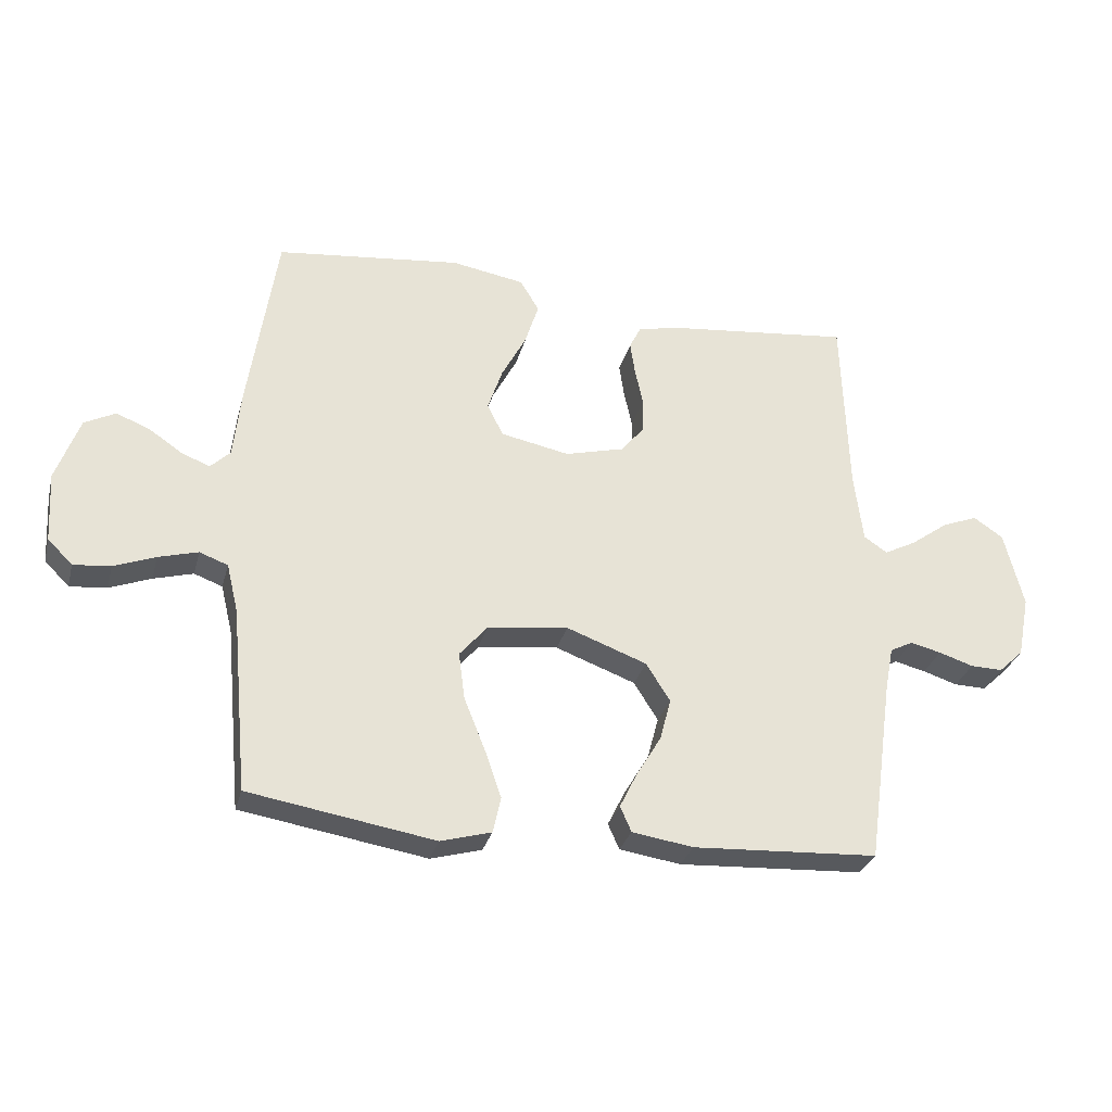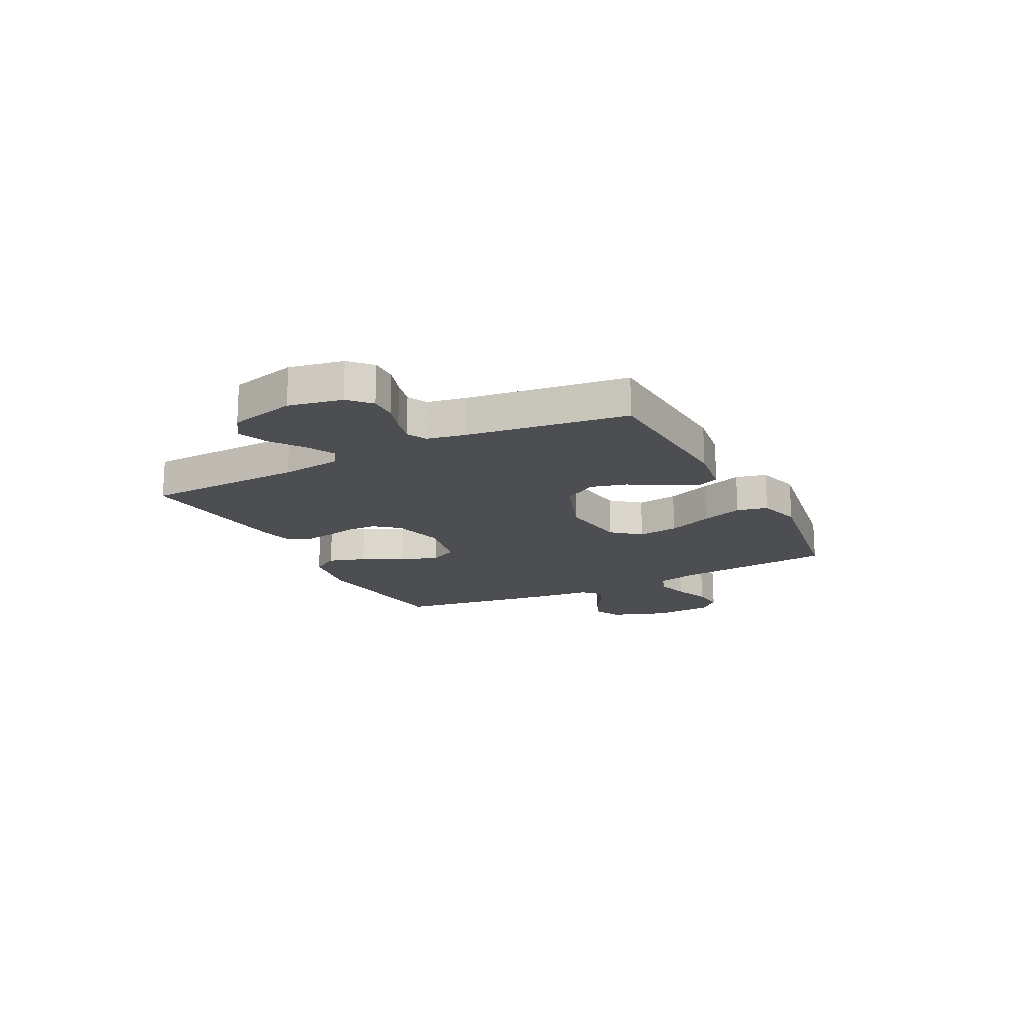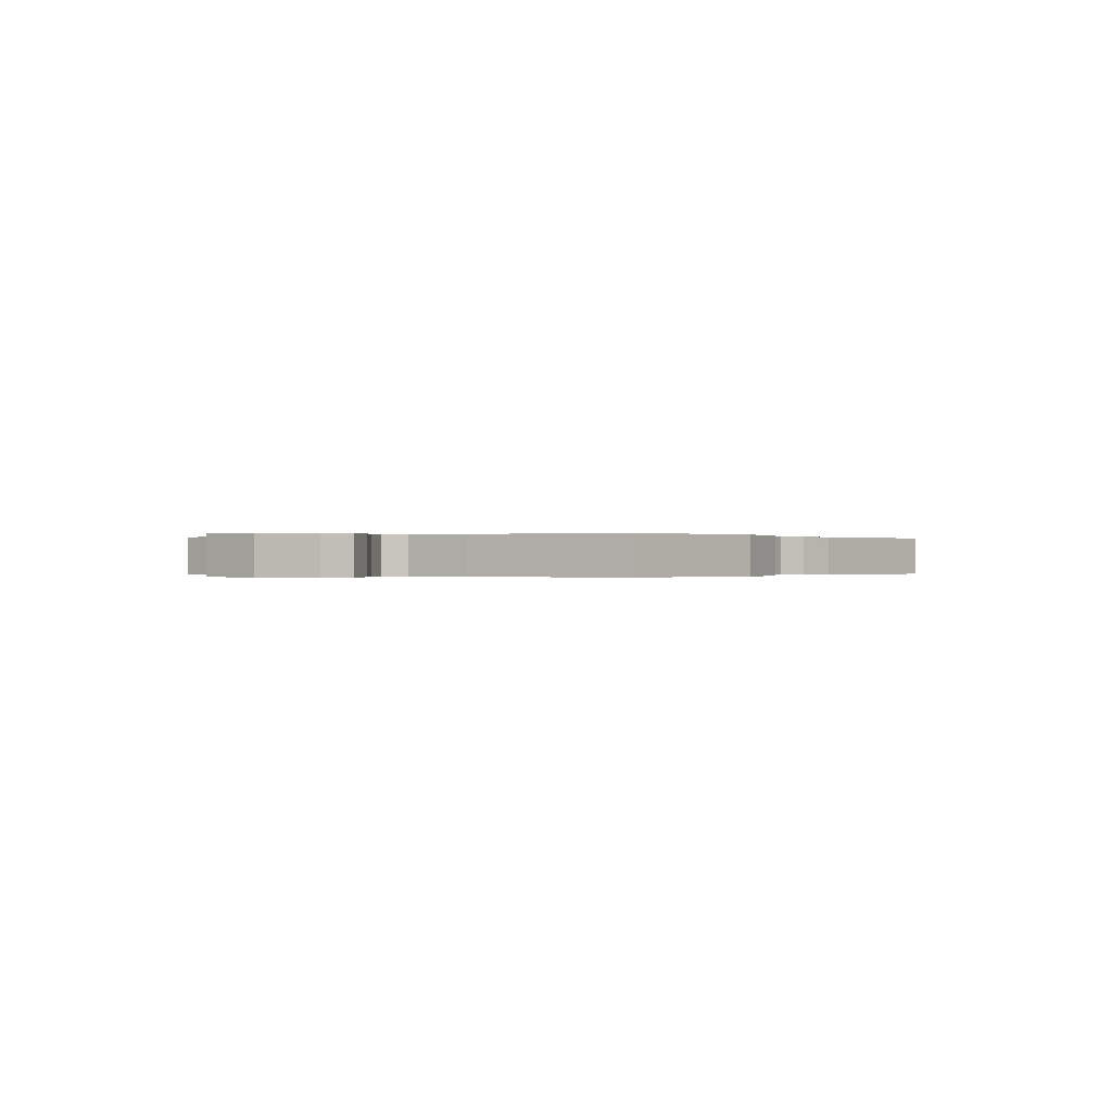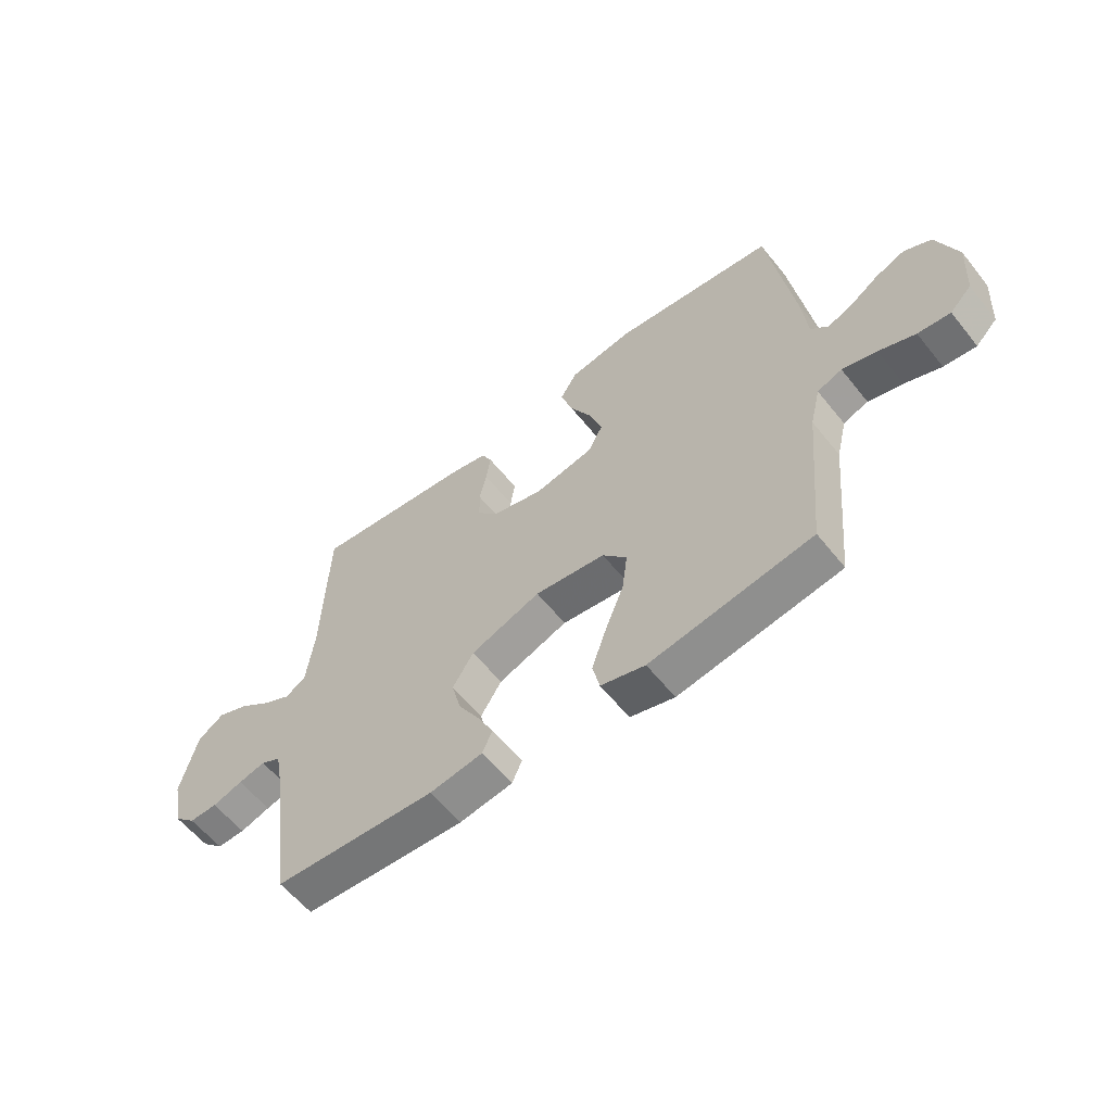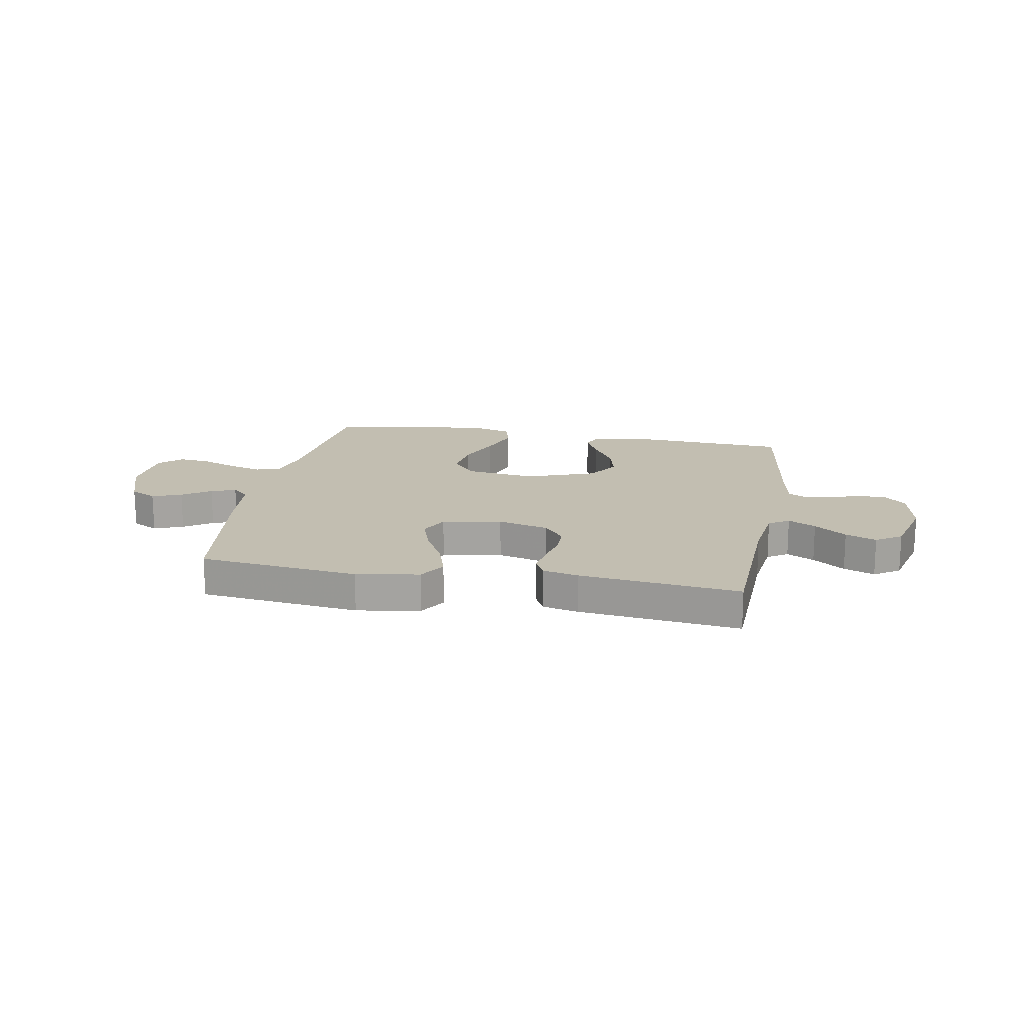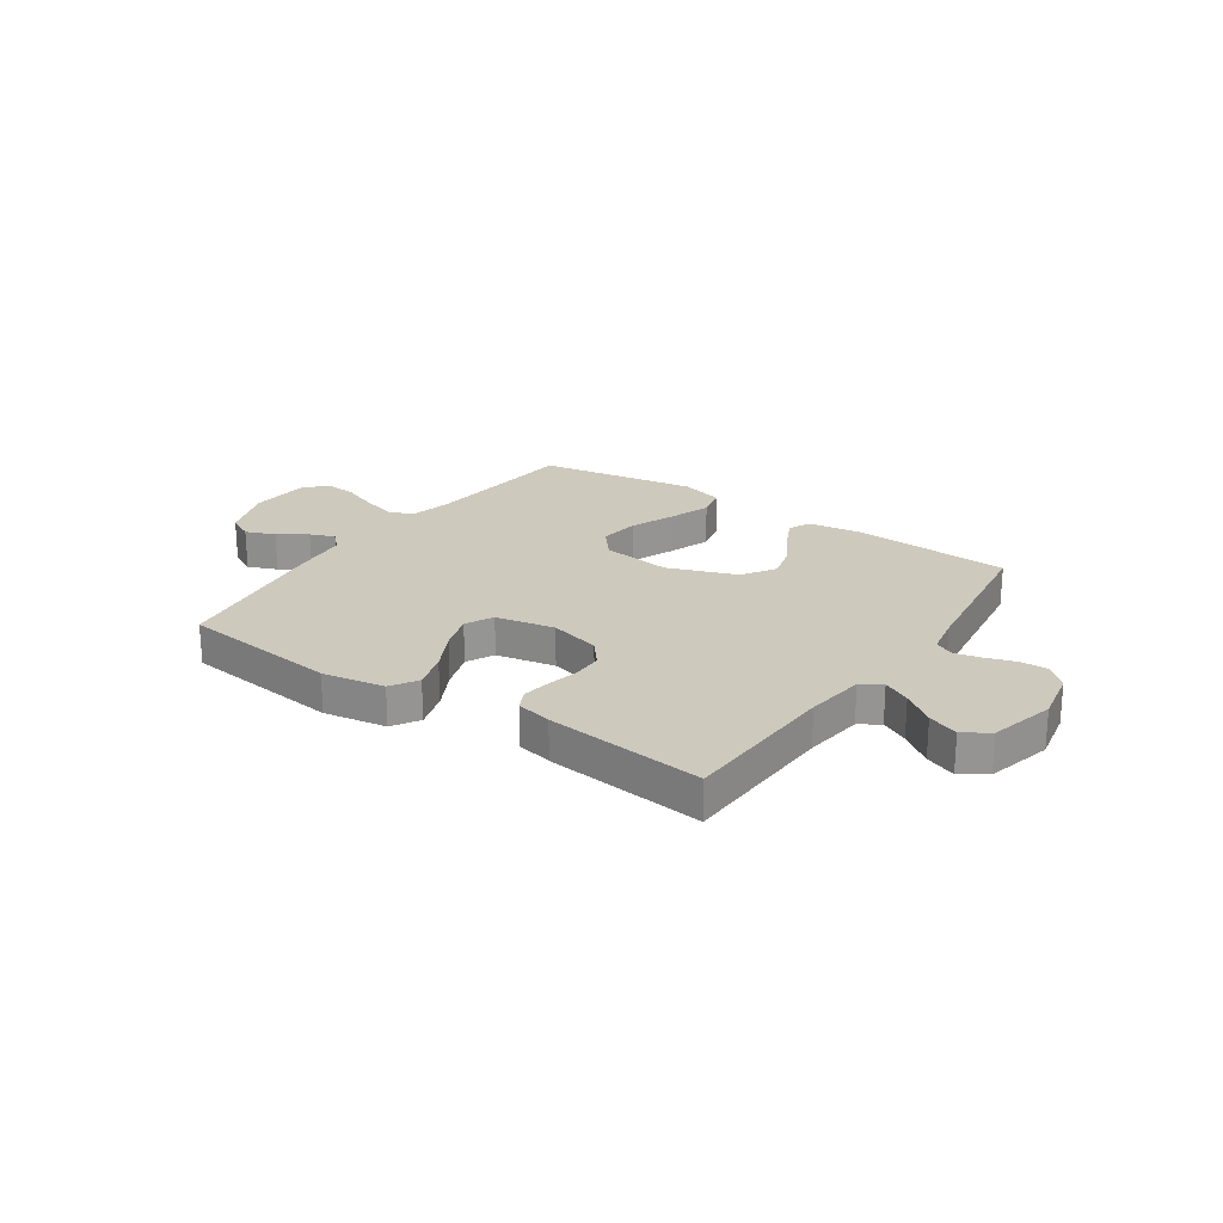
<metadata>
{"format":"obj","ext":"obj","renderer":"f3d","projection":"perspective","resolution":1024,"background":"white","views":[{"elev":-30.2,"azim":-14.3,"up":"+Z"},{"elev":-17.1,"azim":117.2,"up":"+Y"},{"elev":-0.1,"azim":-54.0,"up":"+Y"},{"elev":-59.0,"azim":-141.6,"up":"+Z"},{"elev":17.1,"azim":10.5,"up":"+Y"},{"elev":22.7,"azim":34.5,"up":"+Y"}]}
</metadata>
<code>
v -0.5 0.07 0.5
v -0.2 0.07 0.534
v -0.082 0.07 0.514
v -0.051 0.07 0.463
v -0.073 0.07 0.393
v -0.113 0.07 0.317
v -0.137 0.07 0.246
v -0.111 0.07 0.194
v 0 0.07 0.172
v 0.096 0.07 0.197
v 0.134 0.07 0.243
v 0.135 0.07 0.3
v 0.122 0.07 0.36
v 0.114 0.07 0.414
v 0.133 0.07 0.452
v 0.2 0.07 0.467
v 0.5 0.07 0.5
v 0.51 0.07 0.2
v 0.524 0.07 0.087
v 0.562 0.07 0.062
v 0.614 0.07 0.089
v 0.674 0.07 0.133
v 0.732 0.07 0.156
v 0.78 0.07 0.124
v 0.811 0.07 0
v 0.791 0.07 -0.101
v 0.751 0.07 -0.139
v 0.699 0.07 -0.138
v 0.643 0.07 -0.12
v 0.593 0.07 -0.108
v 0.556 0.07 -0.127
v 0.542 0.07 -0.2
v 0.5 0.07 -0.5
v 0.2 0.07 -0.517
v 0.101 0.07 -0.502
v 0.083 0.07 -0.461
v 0.111 0.07 -0.404
v 0.151 0.07 -0.337
v 0.169 0.07 -0.269
v 0.13 0.07 -0.207
v 0 0.07 -0.159
v -0.131 0.07 -0.176
v -0.176 0.07 -0.229
v -0.166 0.07 -0.306
v -0.132 0.07 -0.39
v -0.105 0.07 -0.468
v -0.118 0.07 -0.526
v -0.2 0.07 -0.549
v -0.5 0.07 -0.5
v -0.528 0.07 -0.2
v -0.547 0.07 -0.121
v -0.593 0.07 -0.104
v -0.657 0.07 -0.122
v -0.724 0.07 -0.148
v -0.784 0.07 -0.154
v -0.824 0.07 -0.114
v -0.831 0.07 0
v -0.793 0.07 0.105
v -0.743 0.07 0.131
v -0.688 0.07 0.109
v -0.635 0.07 0.073
v -0.589 0.07 0.055
v -0.557 0.07 0.086
v -0.545 0.07 0.2
v -0.5 0 0.5
v -0.2 0 0.534
v -0.082 0 0.514
v -0.051 0 0.463
v -0.073 0 0.393
v -0.113 0 0.317
v -0.137 0 0.246
v -0.111 0 0.194
v 0 0 0.172
v 0.096 0 0.197
v 0.134 0 0.243
v 0.135 0 0.3
v 0.122 0 0.36
v 0.114 0 0.414
v 0.133 0 0.452
v 0.2 0 0.467
v 0.5 0 0.5
v 0.51 0 0.2
v 0.524 0 0.087
v 0.562 0 0.062
v 0.614 0 0.089
v 0.674 0 0.133
v 0.732 0 0.156
v 0.78 0 0.124
v 0.811 0 0
v 0.791 0 -0.101
v 0.751 0 -0.139
v 0.699 0 -0.138
v 0.643 0 -0.12
v 0.593 0 -0.108
v 0.556 0 -0.127
v 0.542 0 -0.2
v 0.5 0 -0.5
v 0.2 0 -0.517
v 0.101 0 -0.502
v 0.083 0 -0.461
v 0.111 0 -0.404
v 0.151 0 -0.337
v 0.169 0 -0.269
v 0.13 0 -0.207
v 0 0 -0.159
v -0.131 0 -0.176
v -0.176 0 -0.229
v -0.166 0 -0.306
v -0.132 0 -0.39
v -0.105 0 -0.468
v -0.118 0 -0.526
v -0.2 0 -0.549
v -0.5 0 -0.5
v -0.528 0 -0.2
v -0.547 0 -0.121
v -0.593 0 -0.104
v -0.657 0 -0.122
v -0.724 0 -0.148
v -0.784 0 -0.154
v -0.824 0 -0.114
v -0.831 0 0
v -0.793 0 0.105
v -0.743 0 0.131
v -0.688 0 0.109
v -0.635 0 0.073
v -0.589 0 0.055
v -0.557 0 0.086
v -0.545 0 0.2
f 4 5 6
f 3 4 6
f 2 3 6
f 1 2 6
f 64 1 6
f 63 64 6
f 62 63 6 7
f 59 60 61
f 58 59 61
f 57 58 61
f 56 57 61
f 55 56 61
f 54 55 61
f 53 54 61
f 52 53 61 62
f 62 7 8
f 52 62 8
f 51 52 8
f 48 49 50
f 47 48 50
f 46 47 50
f 45 46 50
f 44 45 50
f 43 44 50 51
f 51 8 9
f 43 51 9
f 42 43 9
f 36 37 38
f 35 36 38
f 34 35 38
f 33 34 38
f 32 33 38
f 31 32 38 39
f 30 31 39 40
f 27 28 29
f 26 27 29
f 25 26 29
f 24 25 29
f 23 24 29
f 22 23 29
f 21 22 29
f 20 21 29 30
f 30 40 41
f 20 30 41
f 19 20 41
f 16 17 18
f 15 16 18
f 14 15 18
f 13 14 18
f 12 13 18
f 11 12 18 19
f 42 9 10
f 41 42 10
f 19 41 10
f 10 11 19
f 70 69 68
f 70 68 67
f 70 67 66
f 70 66 65
f 70 65 128
f 70 128 127
f 71 70 127 126
f 125 124 123
f 125 123 122
f 125 122 121
f 125 121 120
f 125 120 119
f 125 119 118
f 125 118 117
f 126 125 117 116
f 72 71 126
f 72 126 116
f 72 116 115
f 114 113 112
f 114 112 111
f 114 111 110
f 114 110 109
f 114 109 108
f 115 114 108 107
f 73 72 115
f 73 115 107
f 73 107 106
f 102 101 100
f 102 100 99
f 102 99 98
f 102 98 97
f 102 97 96
f 103 102 96 95
f 104 103 95 94
f 93 92 91
f 93 91 90
f 93 90 89
f 93 89 88
f 93 88 87
f 93 87 86
f 93 86 85
f 94 93 85 84
f 105 104 94
f 105 94 84
f 105 84 83
f 82 81 80
f 82 80 79
f 82 79 78
f 82 78 77
f 82 77 76
f 83 82 76 75
f 74 73 106
f 74 106 105
f 74 105 83
f 83 75 74
f 1 65 66 2
f 2 66 67 3
f 3 67 68 4
f 4 68 69 5
f 5 69 70 6
f 6 70 71 7
f 7 71 72 8
f 8 72 73 9
f 9 73 74 10
f 10 74 75 11
f 11 75 76 12
f 12 76 77 13
f 13 77 78 14
f 14 78 79 15
f 15 79 80 16
f 16 80 81 17
f 17 81 82 18
f 18 82 83 19
f 19 83 84 20
f 20 84 85 21
f 21 85 86 22
f 22 86 87 23
f 23 87 88 24
f 24 88 89 25
f 25 89 90 26
f 26 90 91 27
f 27 91 92 28
f 28 92 93 29
f 29 93 94 30
f 30 94 95 31
f 31 95 96 32
f 32 96 97 33
f 33 97 98 34
f 34 98 99 35
f 35 99 100 36
f 36 100 101 37
f 37 101 102 38
f 38 102 103 39
f 39 103 104 40
f 40 104 105 41
f 41 105 106 42
f 42 106 107 43
f 43 107 108 44
f 44 108 109 45
f 45 109 110 46
f 46 110 111 47
f 47 111 112 48
f 48 112 113 49
f 49 113 114 50
f 50 114 115 51
f 51 115 116 52
f 52 116 117 53
f 53 117 118 54
f 54 118 119 55
f 55 119 120 56
f 56 120 121 57
f 57 121 122 58
f 58 122 123 59
f 59 123 124 60
f 60 124 125 61
f 61 125 126 62
f 62 126 127 63
f 63 127 128 64
f 64 128 65 1

</code>
